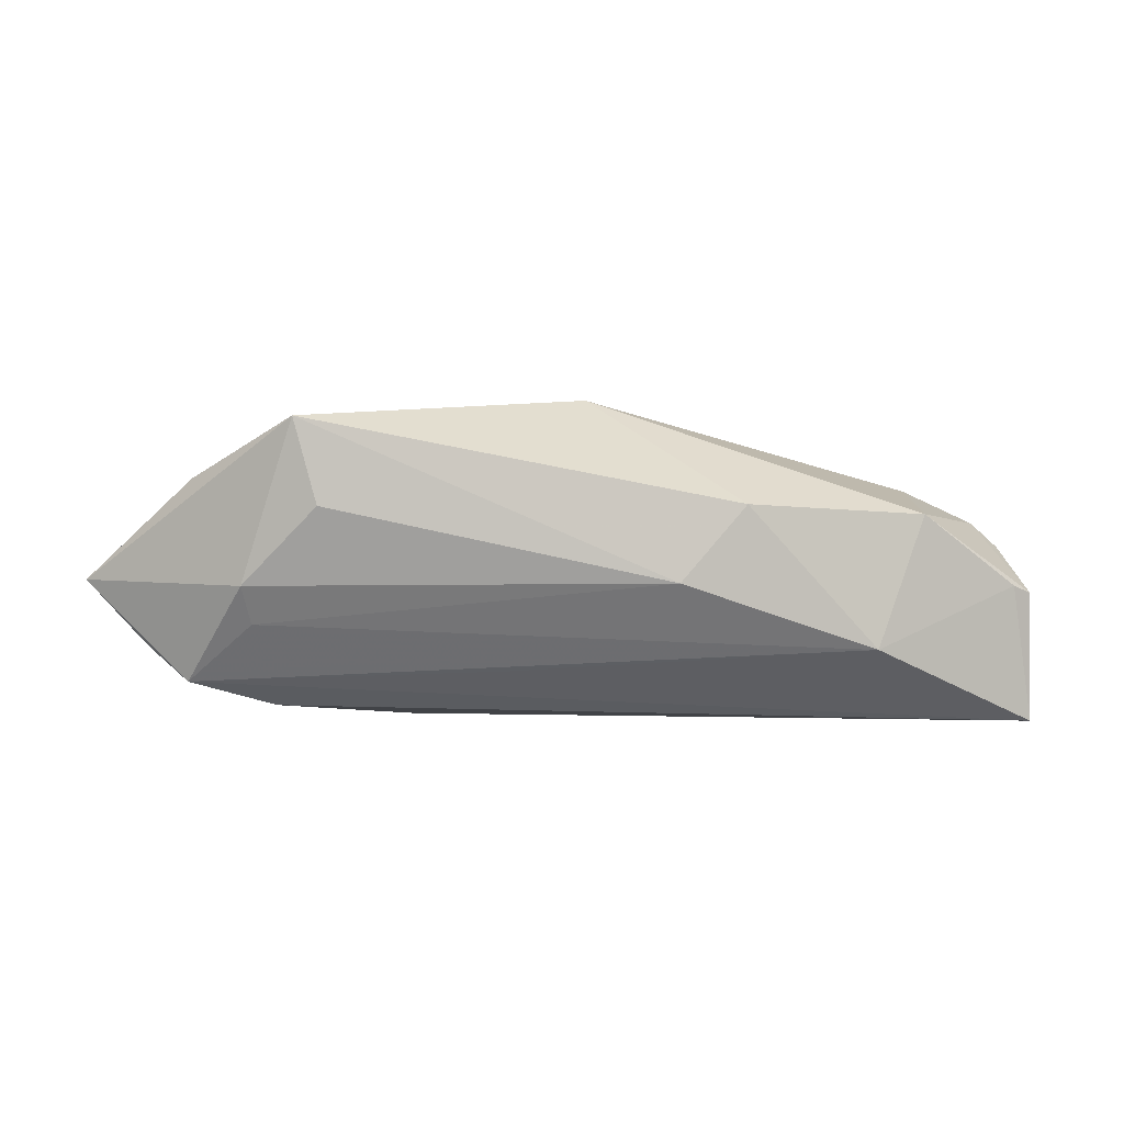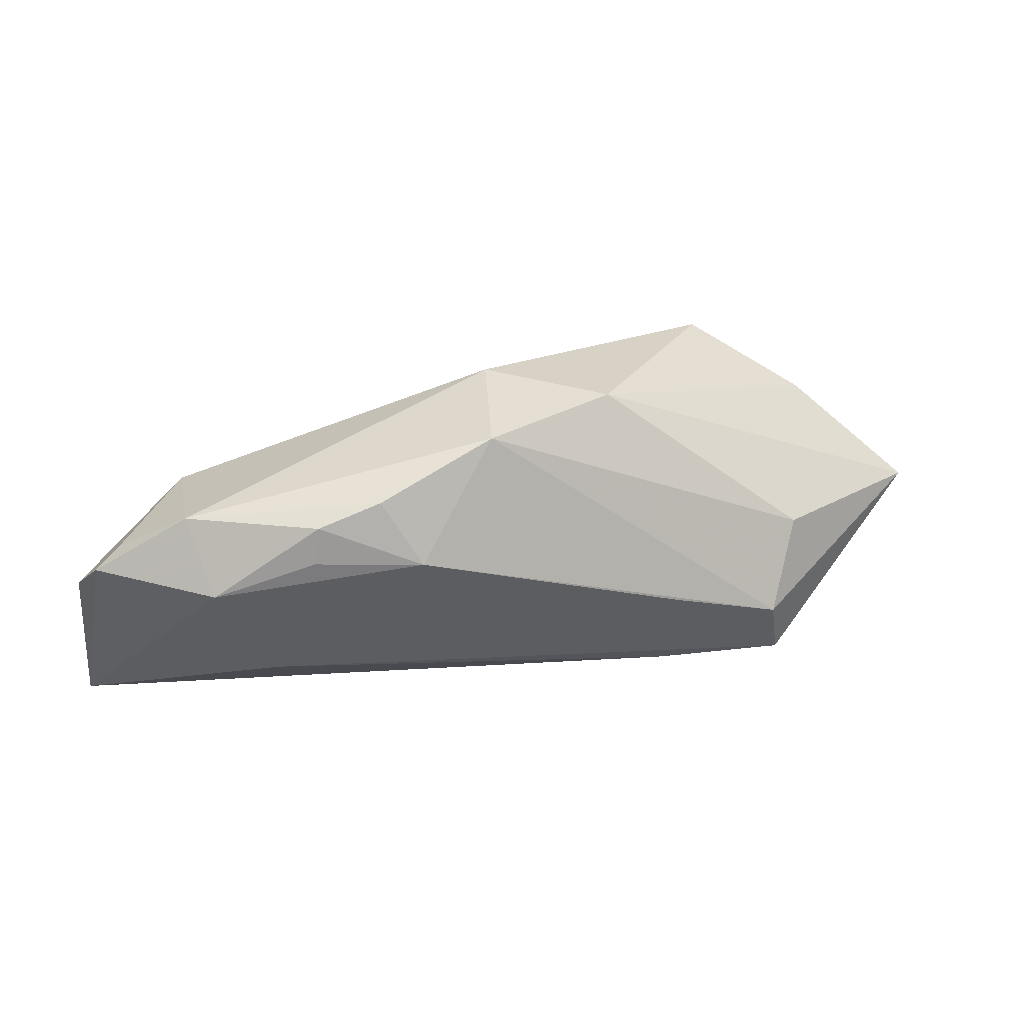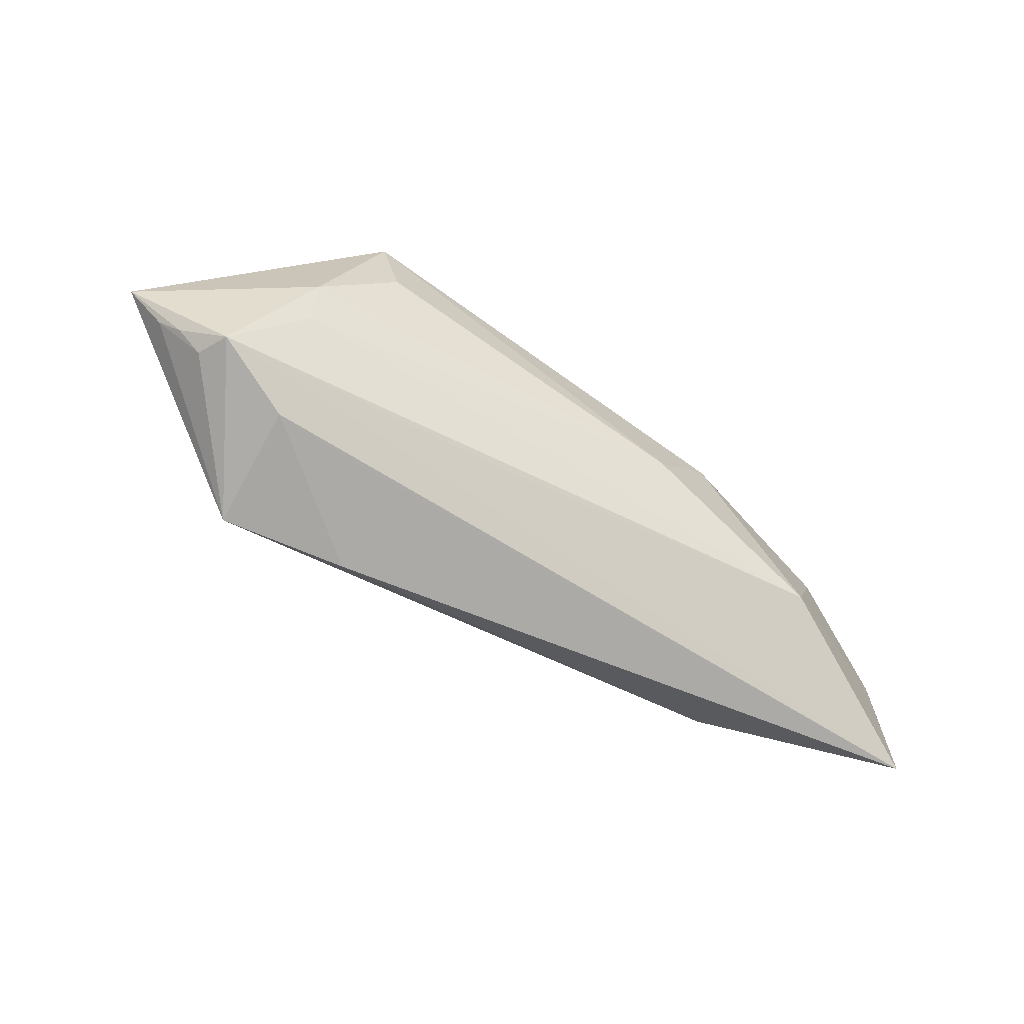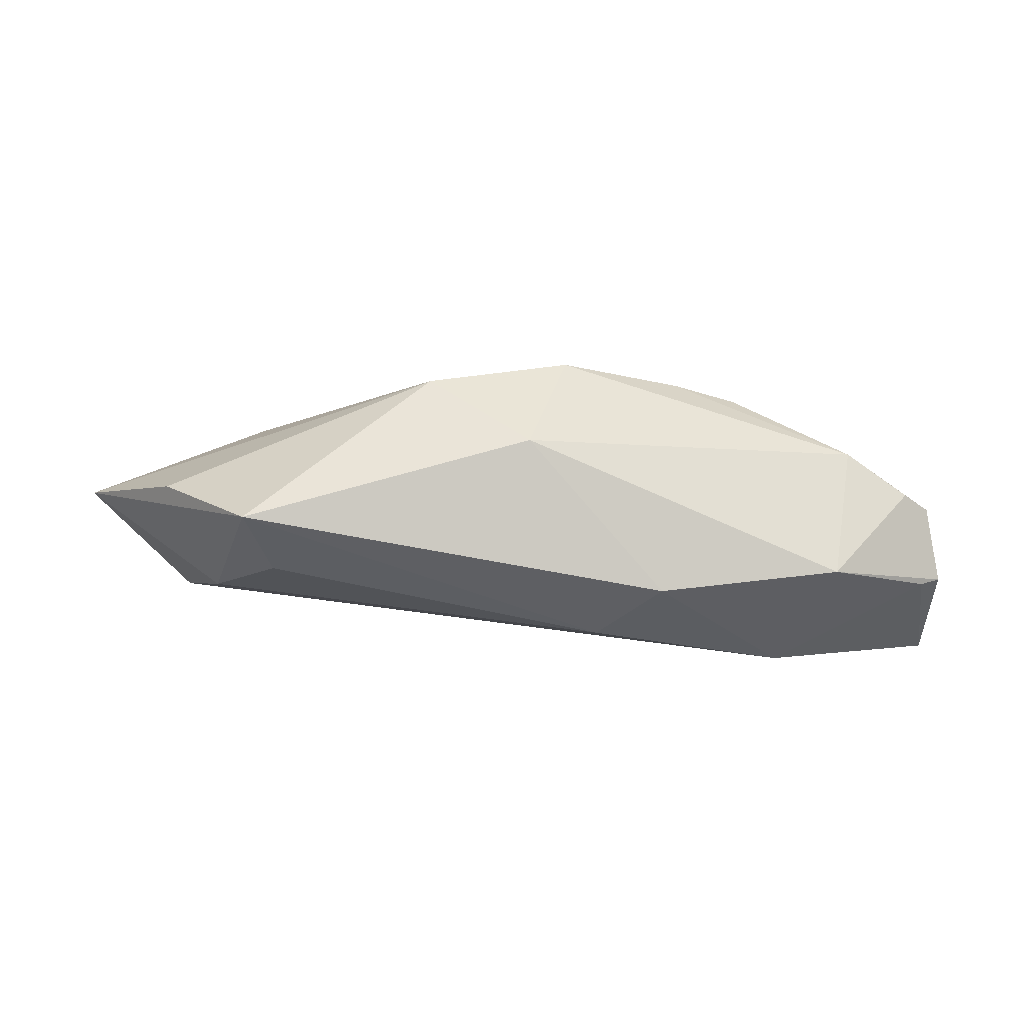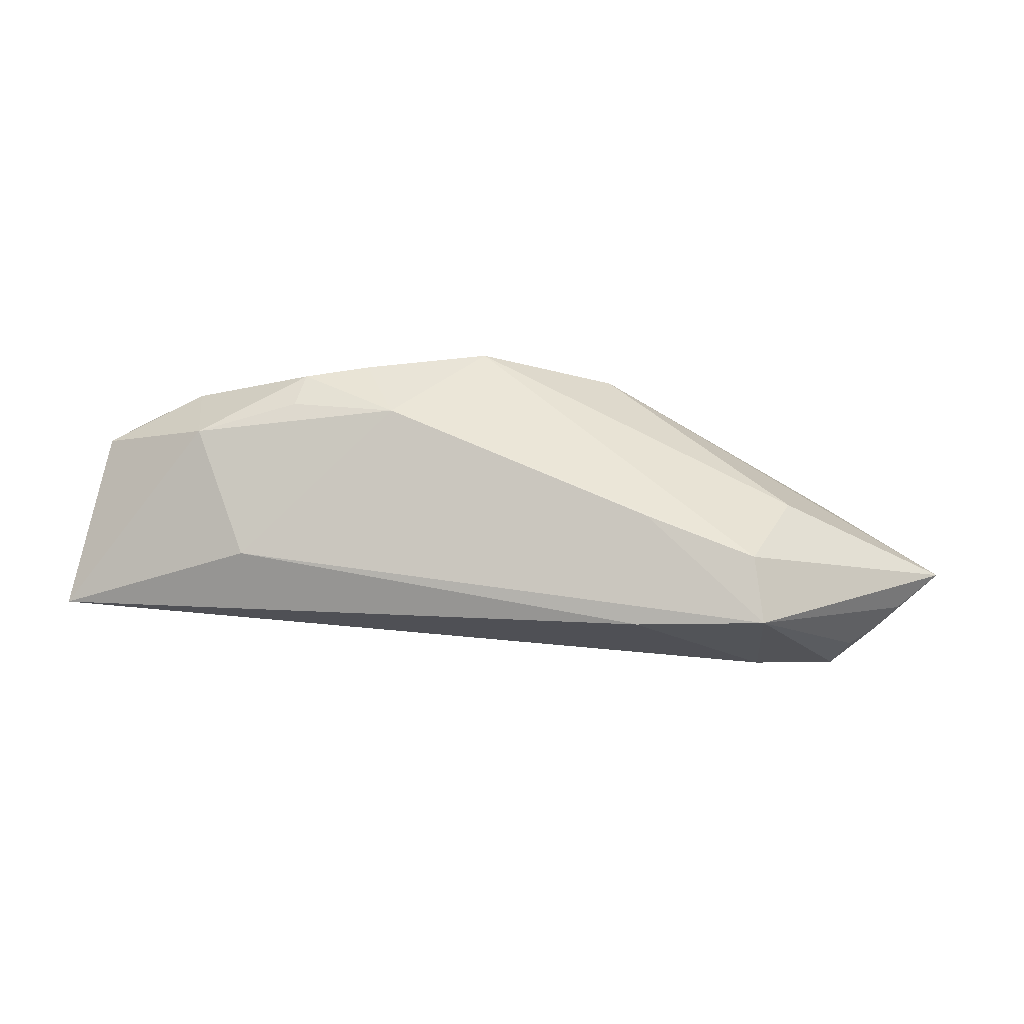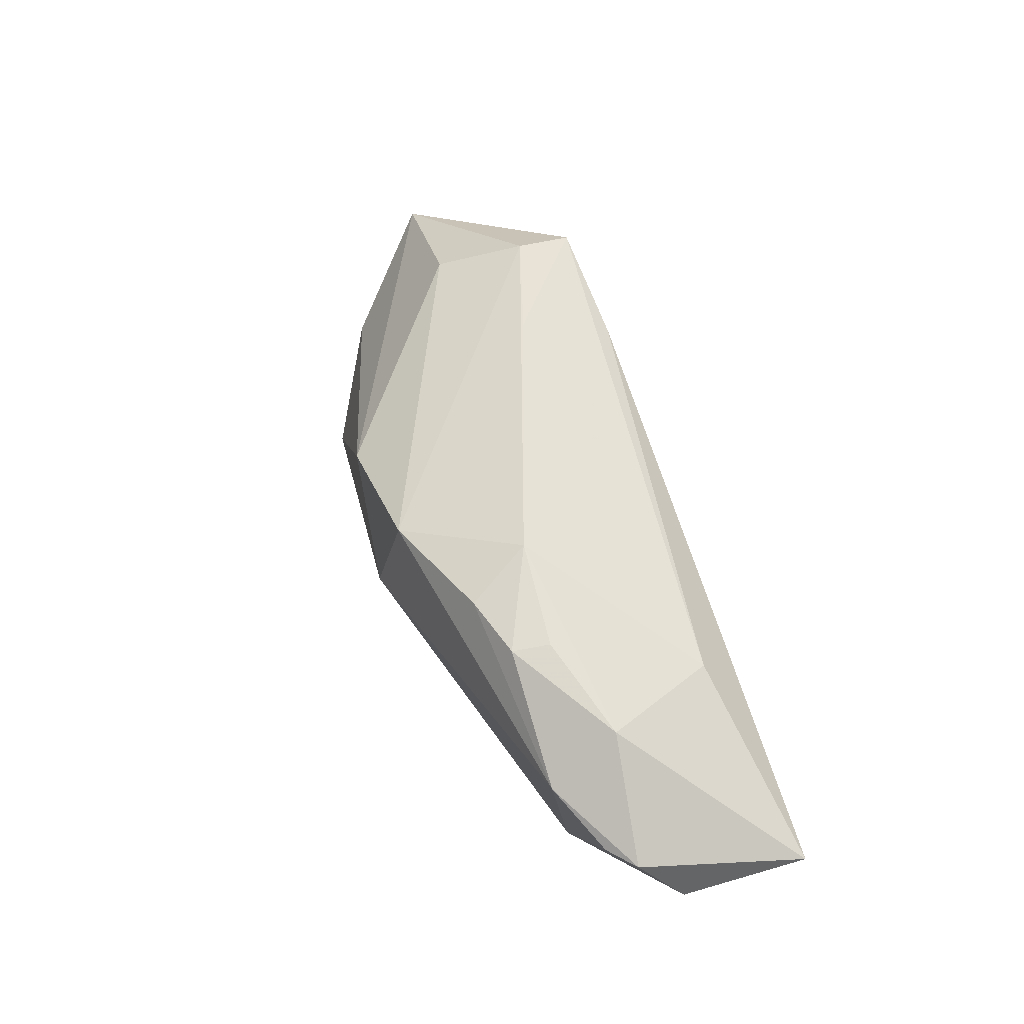
<metadata>
{"format":"obj","ext":"obj","renderer":"f3d","projection":"perspective","resolution":1024,"background":"white","views":[{"elev":1.6,"azim":176.5,"up":"+Y"},{"elev":27.5,"azim":-15.8,"up":"+Y"},{"elev":-67.3,"azim":147.6,"up":"+Y"},{"elev":51.8,"azim":-174.7,"up":"+Y"},{"elev":61.6,"azim":7.4,"up":"+Z"},{"elev":56.0,"azim":-107.4,"up":"+Z"}]}
</metadata>
<code>
v -0.05773 -0.001989 -0.004721
v 0.03781 -0.01729 -0.001429
v -0.02128 0.01321 0.01591
v 0.01271 0.02074 0.006845
v -0.06052 -0.01983 -0.002846
v 0.06224 -0.001091 5.872e-05
v 0.05059 -0.01262 -0.001437
v 0.02035 -0.01983 0.01182
v 0.04775 0.0118 -0.007868
v 0.03931 0.0004455 0.01274
v -0.02093 0.008597 -0.017
v 0.03453 0.01928 -0.01787
v -0.00547 0.01919 0.01301
v -0.05449 0.006009 0.00467
v 0.05415 -0.009524 -0.00171
v -0.03787 -0.009601 -0.01404
v 0.008244 -0.01247 -0.008932
v 0.04114 -0.001416 -0.01425
v 0.02547 -0.01771 -0.0009663
v -0.03501 -0.01432 0.008108
v -0.01641 0.004839 0.01882
v -0.04588 0.01035 0.007764
v 0.01999 -0.006657 0.01818
v 0.0369 -0.01888 0.01485
v -0.02961 0.01061 0.01591
v 0.03159 0.008379 -0.01787
v -0.05802 0.002855 0.004838
v -0.04344 0.001189 0.01356
v -0.0125 -0.001087 -0.01787
v -0.00189 0.02192 -0.003506
v -0.03033 0.005664 0.01632
v 0.04009 -0.006336 -0.0114
v 0.03476 -0.01082 0.01785
v -0.06035 -0.002993 -0.002922
v 0.0569 -0.006735 -0.0002013
v -0.04447 0.007332 -0.01068
v 0.0486 -0.01383 -0.005747
f 18 12 6
f 13 4 30
f 30 4 12
f 34 36 1
f 1 36 16
f 1 5 34
f 16 5 1
f 16 36 11
f 11 30 12
f 36 30 11
f 6 12 9
f 9 4 6
f 12 4 9
f 10 4 13
f 6 4 10
f 13 30 22
f 22 30 36
f 6 24 35
f 28 5 20
f 24 21 20
f 20 21 28
f 37 18 6
f 16 11 29
f 29 11 12
f 33 24 6
f 6 10 33
f 33 10 13
f 13 21 33
f 28 22 27
f 34 5 27
f 27 5 28
f 25 22 28
f 24 20 8
f 8 20 5
f 32 37 16
f 18 37 32
f 16 29 32
f 32 29 18
f 17 5 16
f 16 37 17
f 17 37 5
f 7 35 24
f 24 37 7
f 12 18 26
f 26 29 12
f 18 29 26
f 23 21 24
f 24 33 23
f 23 33 21
f 14 36 34
f 34 27 14
f 14 22 36
f 14 27 22
f 28 21 31
f 31 25 28
f 21 25 31
f 3 21 13
f 3 25 21
f 13 22 3
f 22 25 3
f 5 37 2
f 2 37 24
f 24 8 2
f 35 7 15
f 15 7 37
f 6 35 15
f 15 37 6
f 19 8 5
f 5 2 19
f 19 2 8

</code>
